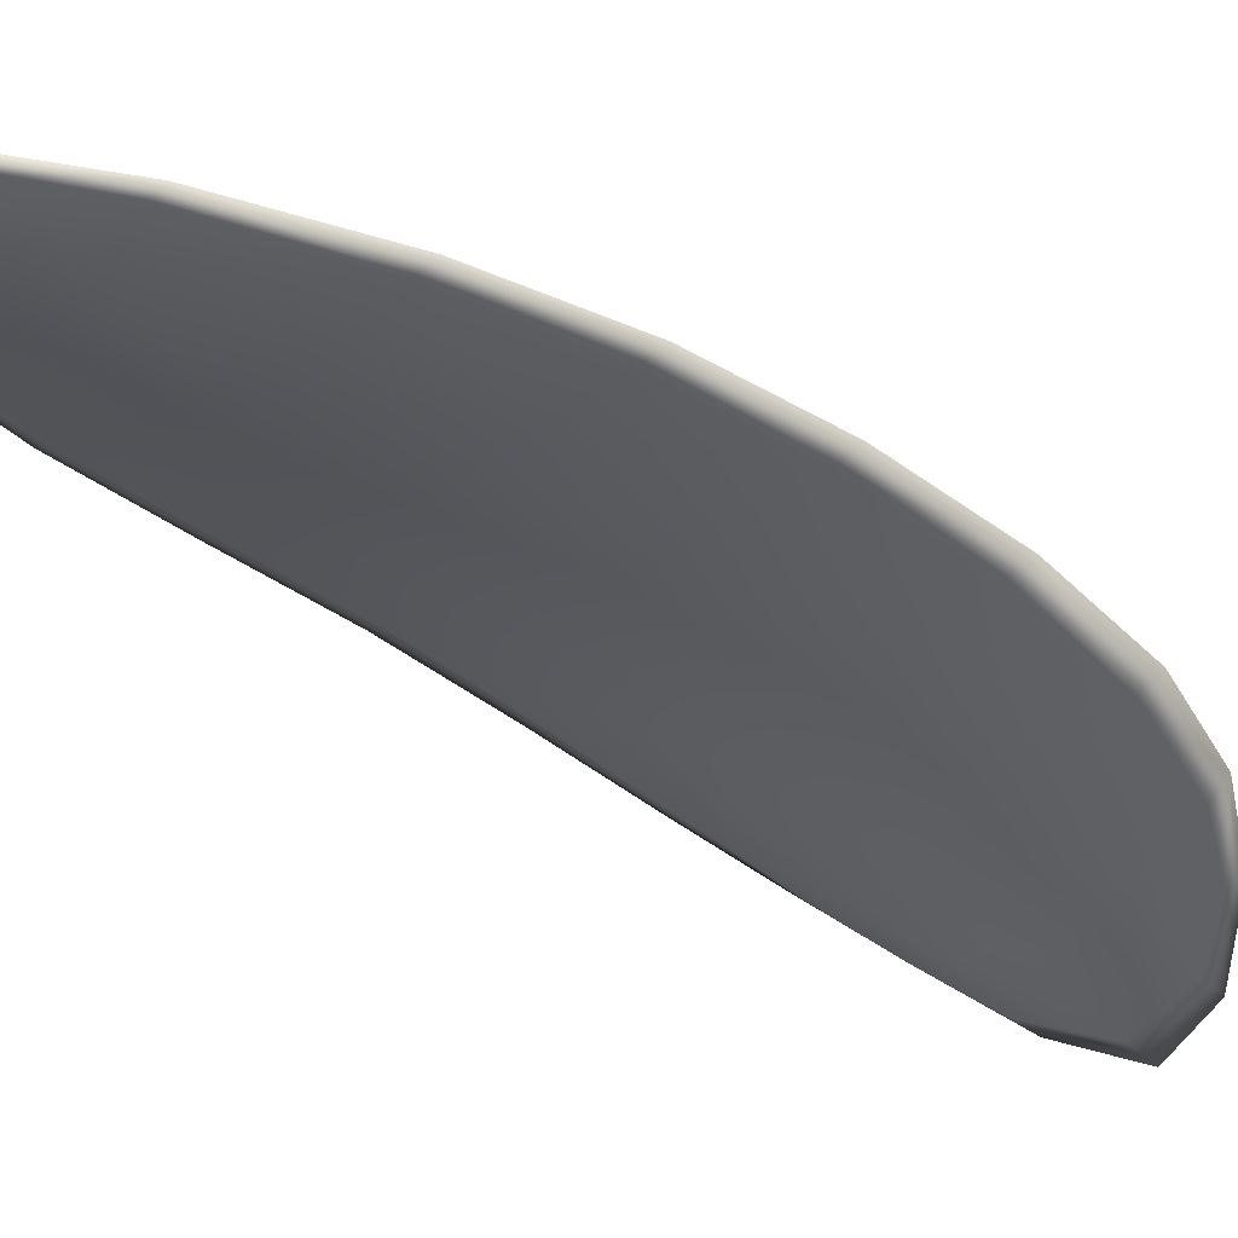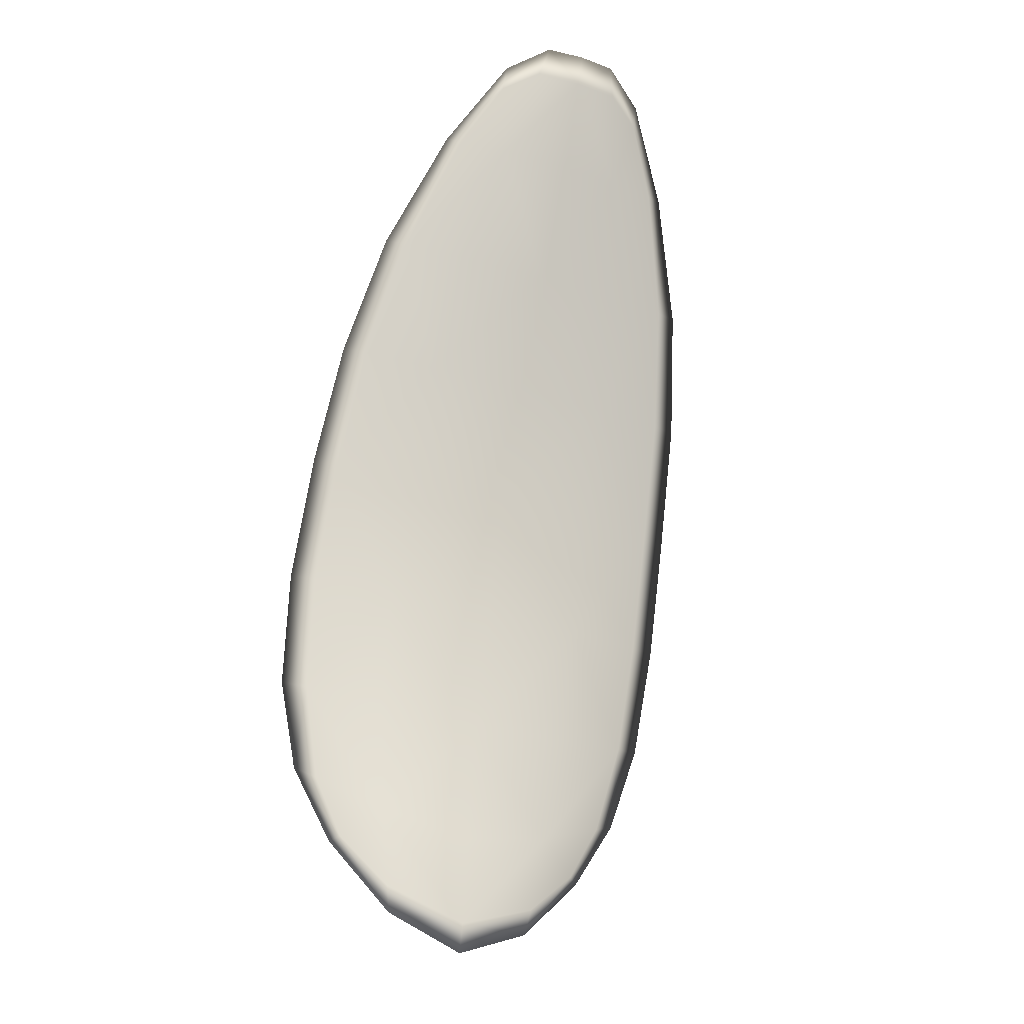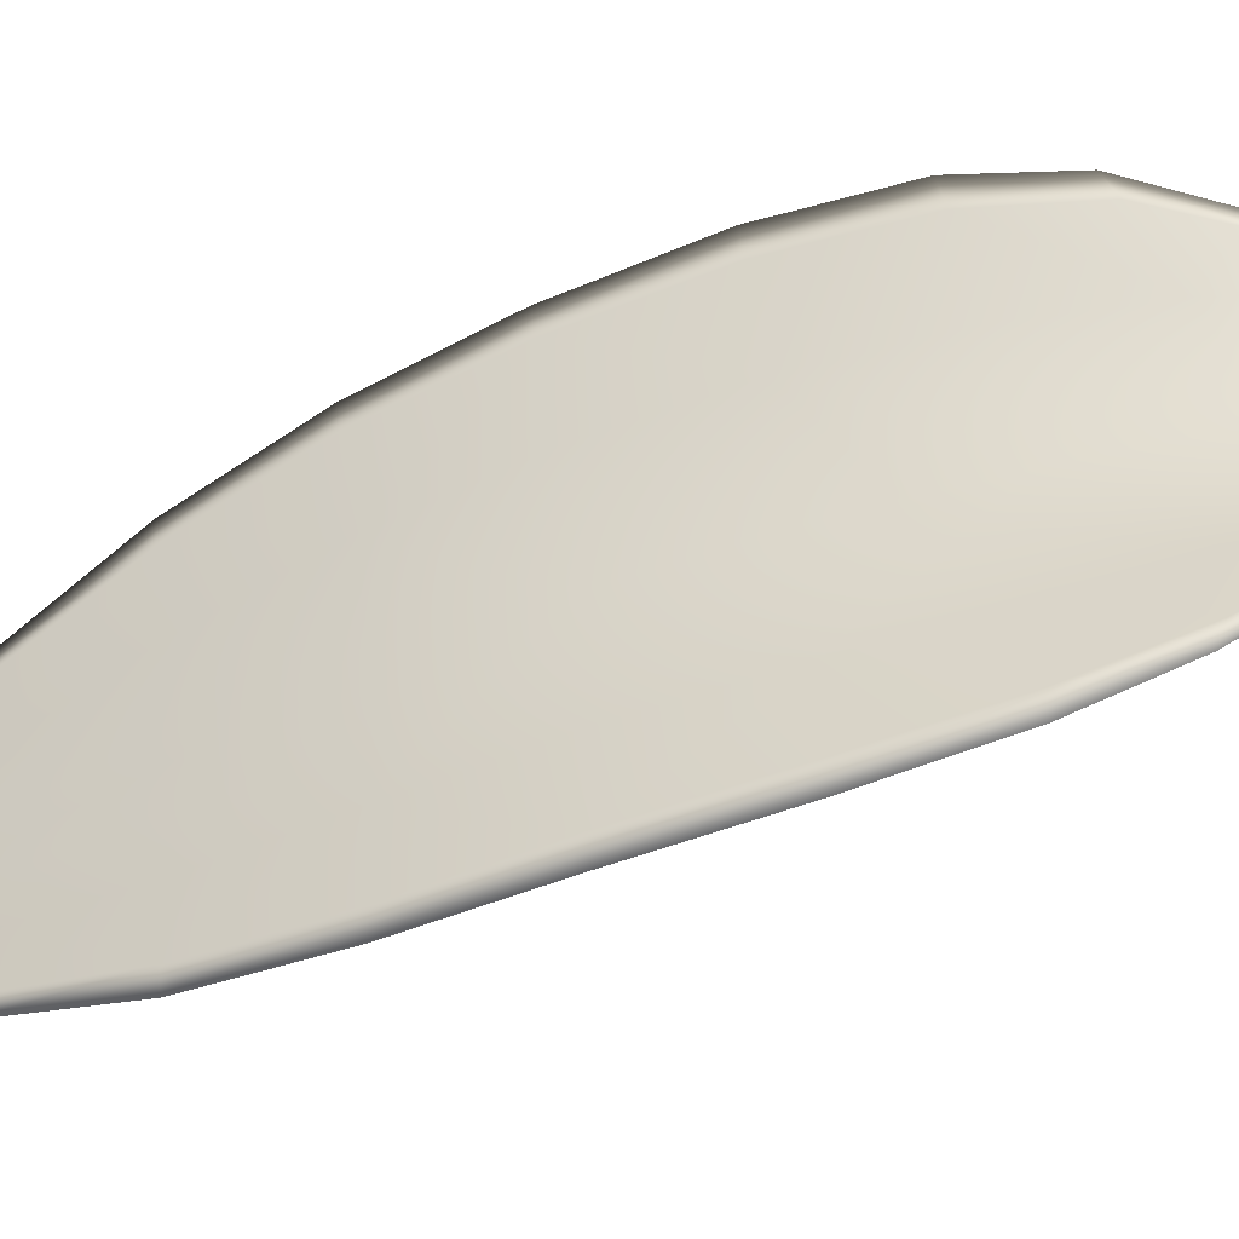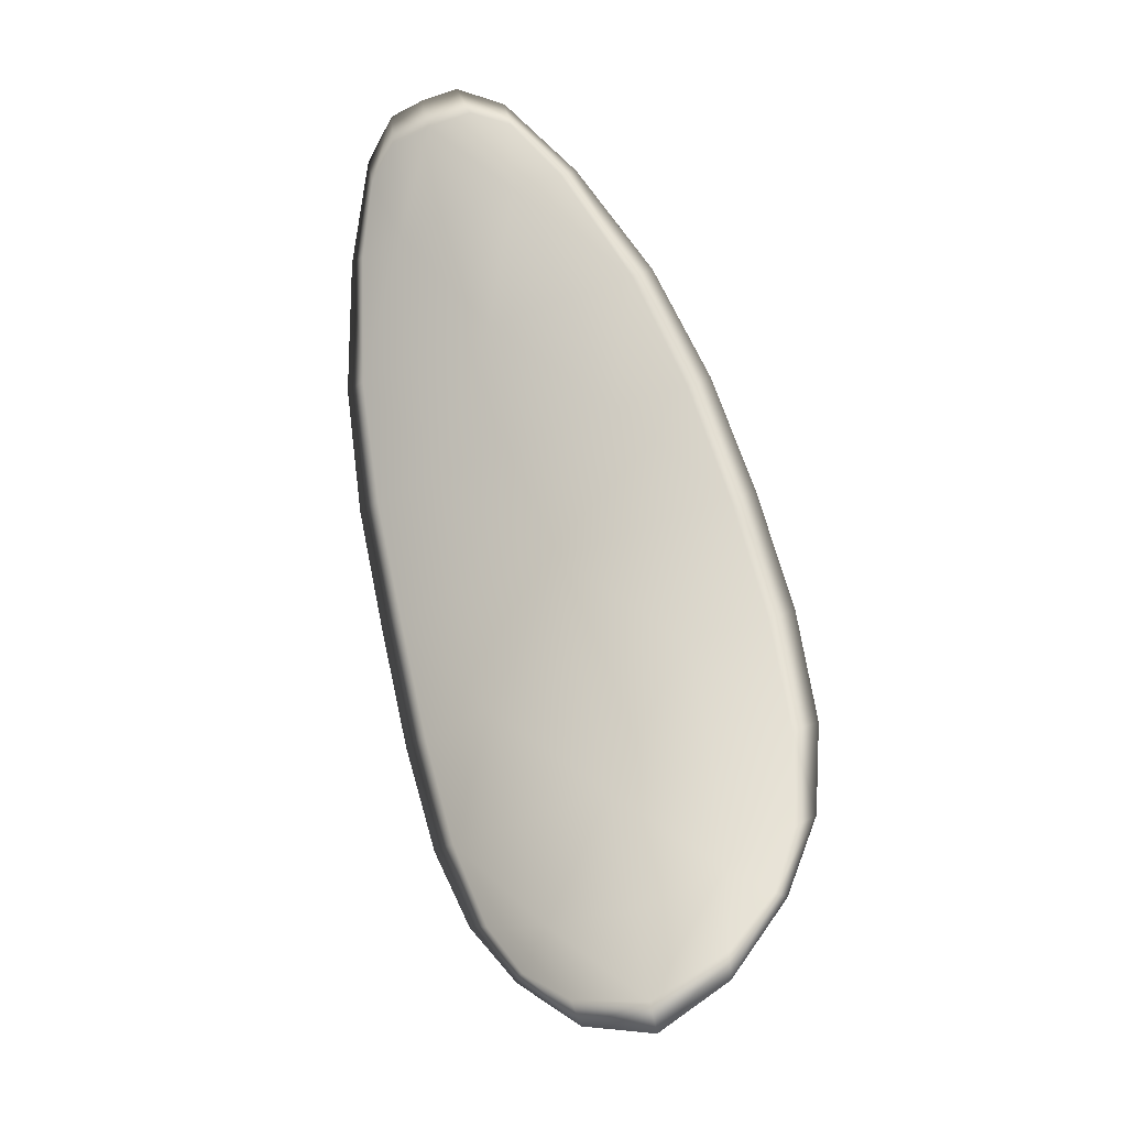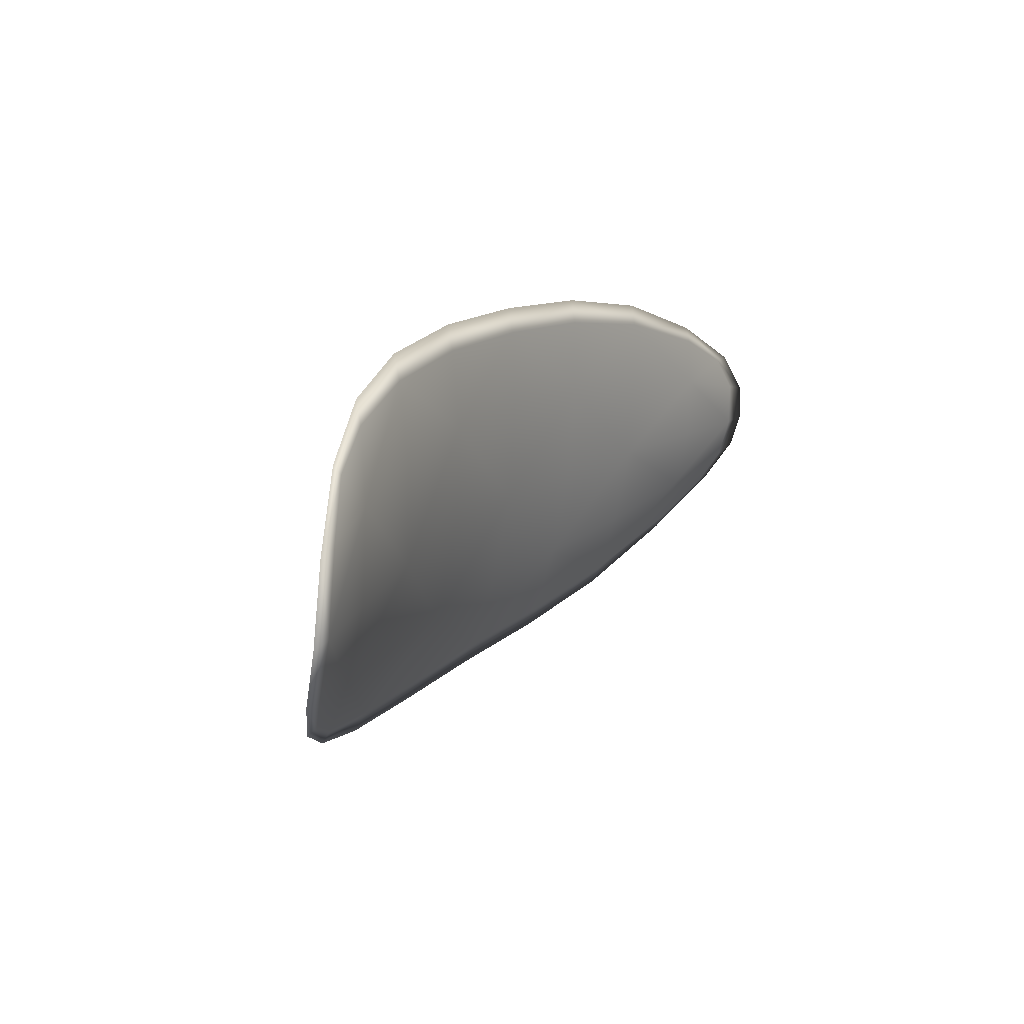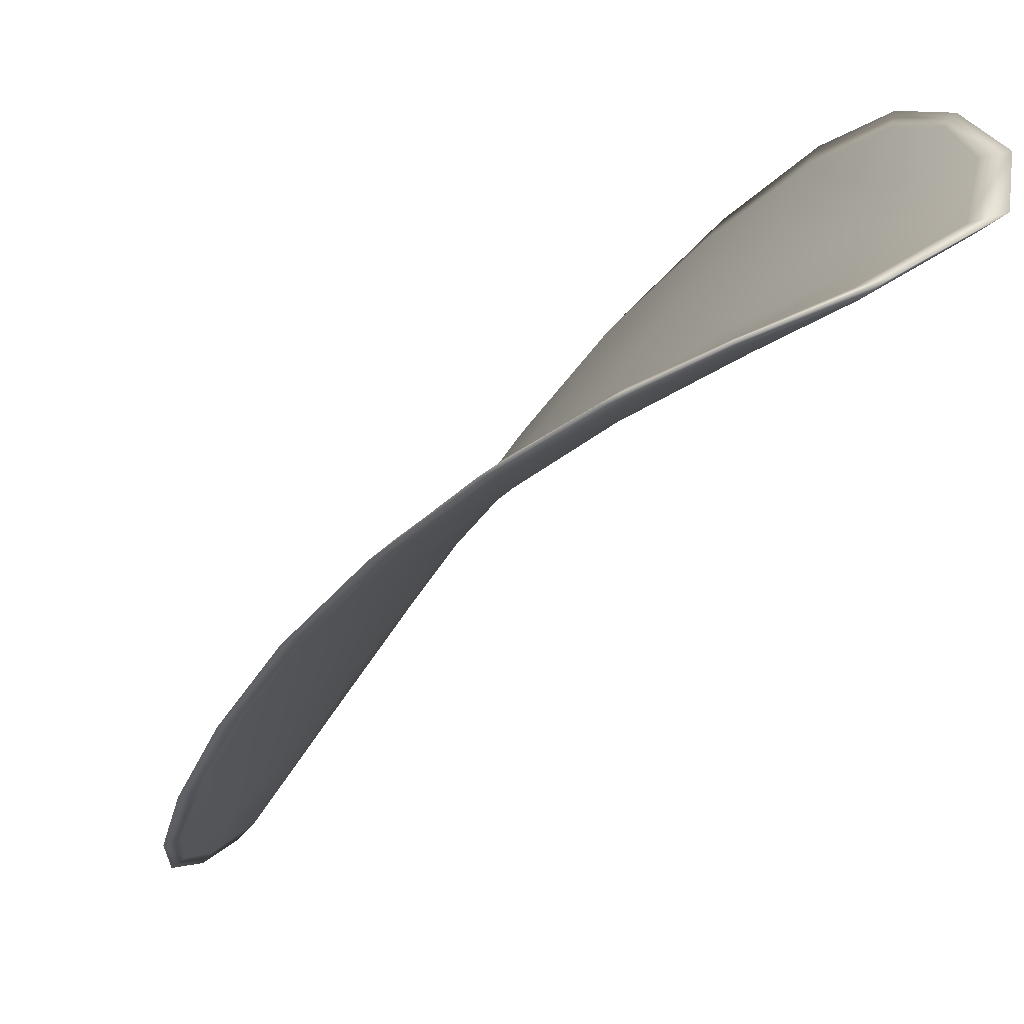
<metadata>
{"format":"obj","ext":"obj","renderer":"f3d","projection":"perspective","resolution":1024,"background":"white","views":[{"elev":-71.7,"azim":30.4,"up":"+Y"},{"elev":-43.5,"azim":-58.9,"up":"+Z"},{"elev":11.3,"azim":80.1,"up":"+Y"},{"elev":-46.8,"azim":-12.8,"up":"+Z"},{"elev":-73.3,"azim":-133.8,"up":"+Z"},{"elev":-5.6,"azim":129.1,"up":"+Y"}]}
</metadata>
<code>
v -2.309 0.7634 -1.243
v -2.31 0.764 -1.244
v -2.31 0.7637 -1.242
v -2.309 0.7631 -1.242
v -2.308 0.7627 -1.242
v -2.308 0.7631 -1.243
v -2.308 0.7633 -1.244
v -2.309 0.7637 -1.244
v -2.309 0.7641 -1.245
v -2.31 0.7647 -1.244
v -2.311 0.7652 -1.243
v -2.311 0.7652 -1.242
v -2.311 0.7645 -1.242
v -2.31 0.7647 -1.244
v -2.311 0.7651 -1.244
v -2.312 0.763 -1.238
v -2.313 0.7636 -1.238
v -2.313 0.7628 -1.237
v -2.313 0.7622 -1.237
v -2.312 0.7616 -1.237
v -2.311 0.7622 -1.238
v -2.311 0.7628 -1.24
v -2.312 0.7636 -1.24
v -2.312 0.7643 -1.24
v -2.31 0.7616 -1.238
v -2.311 0.761 -1.237
v -2.31 0.7606 -1.237
v -2.31 0.7612 -1.238
v -2.309 0.7617 -1.239
v -2.31 0.7622 -1.239
v -2.309 0.7627 -1.241
v -2.31 0.7633 -1.241
v -2.308 0.7622 -1.241
v -2.311 0.7641 -1.241
v -2.312 0.7648 -1.241
v -2.313 0.7614 -1.236
v -2.313 0.7618 -1.236
v -2.314 0.7611 -1.235
v -2.313 0.7607 -1.235
v -2.313 0.7603 -1.235
v -2.312 0.7609 -1.236
v -2.312 0.7605 -1.236
v -2.312 0.7601 -1.235
v -2.312 0.76 -1.235
v -2.311 0.7602 -1.236
v -2.309 0.7633 -1.243
v -2.31 0.7639 -1.244
v -2.309 0.7641 -1.245
v -2.309 0.7636 -1.244
v -2.308 0.7633 -1.244
v -2.308 0.763 -1.243
v -2.308 0.7626 -1.242
v -2.309 0.763 -1.242
v -2.31 0.7636 -1.242
v -2.311 0.7646 -1.244
v -2.311 0.7652 -1.243
v -2.311 0.7651 -1.244
v -2.31 0.7647 -1.244
v -2.311 0.7644 -1.242
v -2.311 0.7651 -1.242
v -2.312 0.7629 -1.238
v -2.313 0.7635 -1.238
v -2.312 0.7642 -1.24
v -2.312 0.7635 -1.24
v -2.311 0.7627 -1.24
v -2.311 0.7622 -1.238
v -2.312 0.7615 -1.237
v -2.313 0.7622 -1.237
v -2.313 0.7627 -1.237
v -2.31 0.7615 -1.238
v -2.31 0.7621 -1.24
v -2.309 0.7617 -1.239
v -2.31 0.7611 -1.238
v -2.31 0.7606 -1.237
v -2.311 0.7609 -1.237
v -2.309 0.7626 -1.241
v -2.31 0.7632 -1.241
v -2.308 0.7622 -1.241
v -2.311 0.7641 -1.241
v -2.312 0.7648 -1.241
v -2.313 0.7613 -1.236
v -2.314 0.7617 -1.236
v -2.313 0.7608 -1.236
v -2.313 0.7603 -1.235
v -2.313 0.7606 -1.235
v -2.314 0.7611 -1.235
v -2.312 0.7604 -1.236
v -2.311 0.7601 -1.236
v -2.312 0.76 -1.235
v -2.313 0.76 -1.235
v -2.314 0.7619 -1.236
v -2.314 0.761 -1.235
v -2.313 0.7629 -1.237
v -2.314 0.7611 -1.235
v -2.313 0.7599 -1.235
v -2.312 0.7599 -1.235
v -2.313 0.7601 -1.235
v -2.312 0.76 -1.235
v -2.308 0.7629 -1.243
v -2.308 0.7633 -1.244
v -2.308 0.7625 -1.242
v -2.308 0.7633 -1.244
v -2.31 0.7647 -1.245
v -2.311 0.7652 -1.244
v -2.309 0.7642 -1.245
v -2.311 0.7651 -1.244
v -2.311 0.7654 -1.243
v -2.312 0.7654 -1.242
v -2.313 0.7604 -1.235
v -2.311 0.7601 -1.236
v -2.31 0.7605 -1.237
v -2.309 0.7637 -1.245
v -2.308 0.7621 -1.241
v -2.309 0.7615 -1.239
v -2.312 0.765 -1.241
v -2.313 0.7644 -1.24
v -2.313 0.7638 -1.238
v -2.309 0.761 -1.238
f 1 2 3
f 1 3 4
f 1 4 5
f 1 5 6
f 1 6 7
f 1 7 8
f 1 8 9
f 1 9 2
f 10 11 12
f 10 12 13
f 10 13 3
f 10 3 2
f 10 2 9
f 10 9 14
f 10 14 15
f 10 15 11
f 16 17 18
f 16 18 19
f 16 19 20
f 16 20 21
f 16 21 22
f 16 22 23
f 16 23 24
f 16 24 17
f 25 21 20
f 25 20 26
f 25 26 27
f 25 27 28
f 25 28 29
f 25 29 30
f 25 30 22
f 25 22 21
f 31 32 22
f 31 22 30
f 31 30 29
f 31 29 33
f 31 33 5
f 31 5 4
f 31 4 3
f 31 3 32
f 34 35 24
f 34 24 23
f 34 23 22
f 34 22 32
f 34 32 3
f 34 3 13
f 34 13 12
f 34 12 35
f 36 37 38
f 36 38 39
f 36 39 40
f 36 40 41
f 36 41 20
f 36 20 19
f 36 19 18
f 36 18 37
f 42 41 40
f 42 40 43
f 42 43 44
f 42 44 45
f 42 45 27
f 42 27 26
f 42 26 20
f 42 20 41
f 46 47 48
f 46 48 49
f 46 49 50
f 46 50 51
f 46 51 52
f 46 52 53
f 46 53 54
f 46 54 47
f 55 56 57
f 55 57 58
f 55 58 48
f 55 48 47
f 55 47 54
f 55 54 59
f 55 59 60
f 55 60 56
f 61 62 63
f 61 63 64
f 61 64 65
f 61 65 66
f 61 66 67
f 61 67 68
f 61 68 69
f 61 69 62
f 70 66 65
f 70 65 71
f 70 71 72
f 70 72 73
f 70 73 74
f 70 74 75
f 70 75 67
f 70 67 66
f 76 77 54
f 76 54 53
f 76 53 52
f 76 52 78
f 76 78 72
f 76 72 71
f 76 71 65
f 76 65 77
f 79 80 60
f 79 60 59
f 79 59 54
f 79 54 77
f 79 77 65
f 79 65 64
f 79 64 63
f 79 63 80
f 81 82 69
f 81 69 68
f 81 68 67
f 81 67 83
f 81 83 84
f 81 84 85
f 81 85 86
f 81 86 82
f 87 83 67
f 87 67 75
f 87 75 74
f 87 74 88
f 87 88 89
f 87 89 90
f 87 90 84
f 87 84 83
f 91 92 38
f 91 38 37
f 91 37 18
f 91 18 93
f 91 93 69
f 91 69 82
f 91 82 94
f 91 94 92
f 95 96 44
f 95 44 43
f 95 43 40
f 95 40 97
f 95 97 84
f 95 84 90
f 95 90 98
f 95 98 96
f 99 100 7
f 99 7 6
f 99 6 5
f 99 5 101
f 99 101 52
f 99 52 51
f 99 51 102
f 99 102 100
f 103 104 15
f 103 15 14
f 103 14 9
f 103 9 105
f 103 105 48
f 103 48 58
f 103 58 106
f 103 106 104
f 107 108 12
f 107 12 11
f 107 11 15
f 107 15 104
f 107 104 106
f 107 106 56
f 107 56 60
f 107 60 108
f 109 97 40
f 109 40 39
f 109 39 38
f 109 38 92
f 109 92 94
f 109 94 85
f 109 85 84
f 109 84 97
f 110 111 27
f 110 27 45
f 110 45 44
f 110 44 96
f 110 96 98
f 110 98 88
f 110 88 74
f 110 74 111
f 112 105 9
f 112 9 8
f 112 8 7
f 112 7 100
f 112 100 102
f 112 102 49
f 112 49 48
f 112 48 105
f 113 101 5
f 113 5 33
f 113 33 29
f 113 29 114
f 113 114 72
f 113 72 78
f 113 78 52
f 113 52 101
f 115 116 24
f 115 24 35
f 115 35 12
f 115 12 108
f 115 108 60
f 115 60 80
f 115 80 63
f 115 63 116
f 117 93 18
f 117 18 17
f 117 17 24
f 117 24 116
f 117 116 63
f 117 63 62
f 117 62 69
f 117 69 93
f 118 114 29
f 118 29 28
f 118 28 27
f 118 27 111
f 118 111 74
f 118 74 73
f 118 73 72
f 118 72 114

</code>
